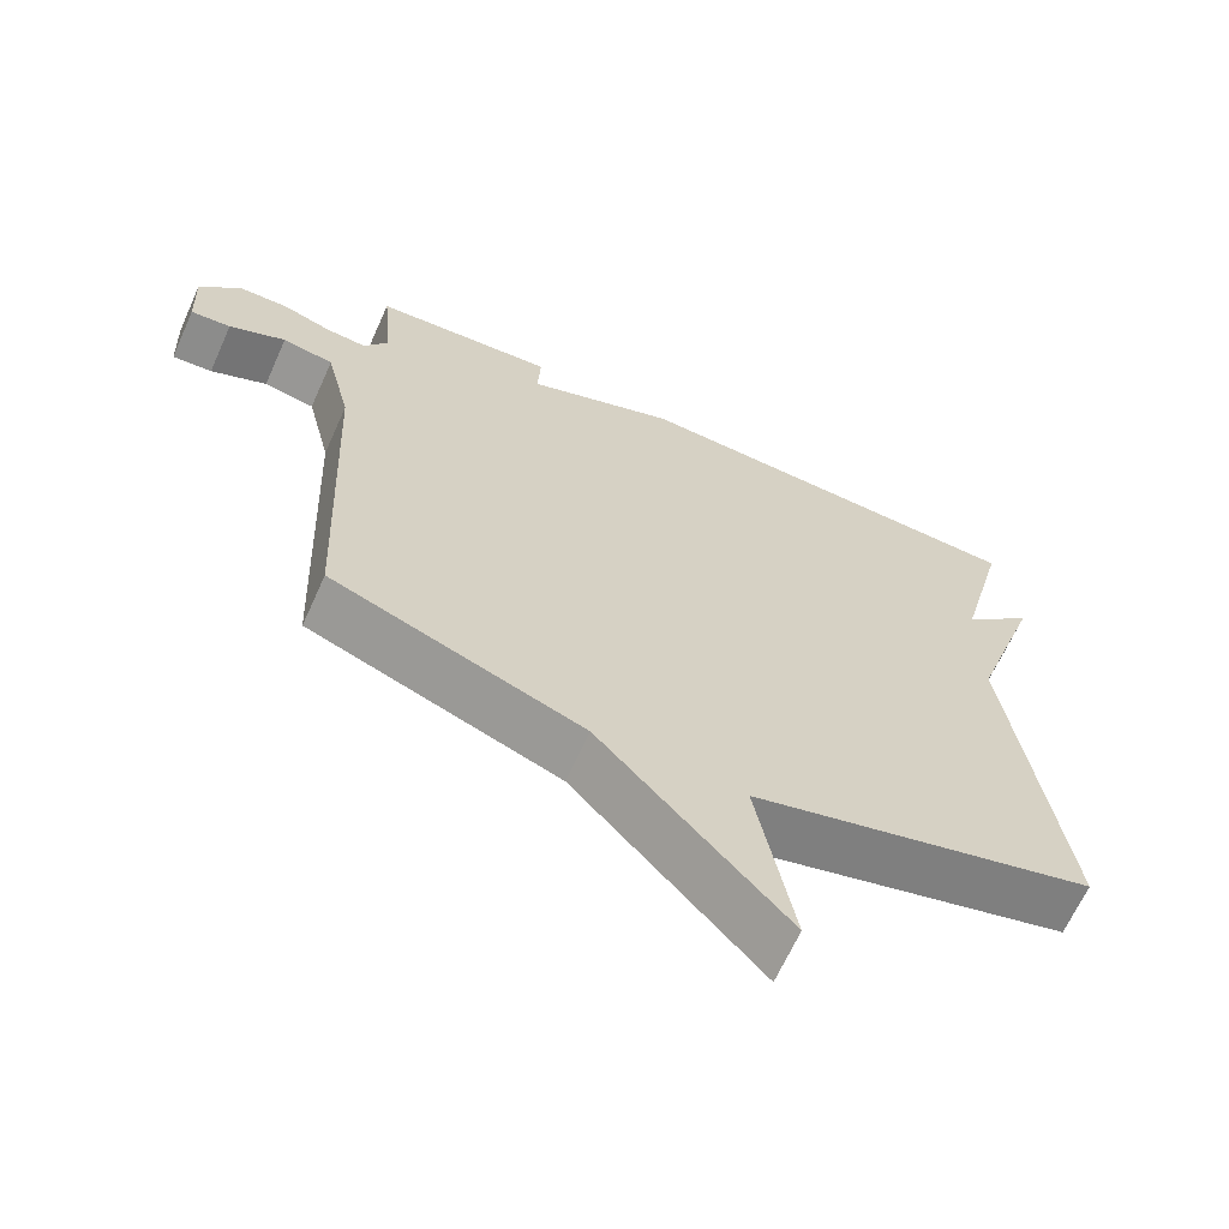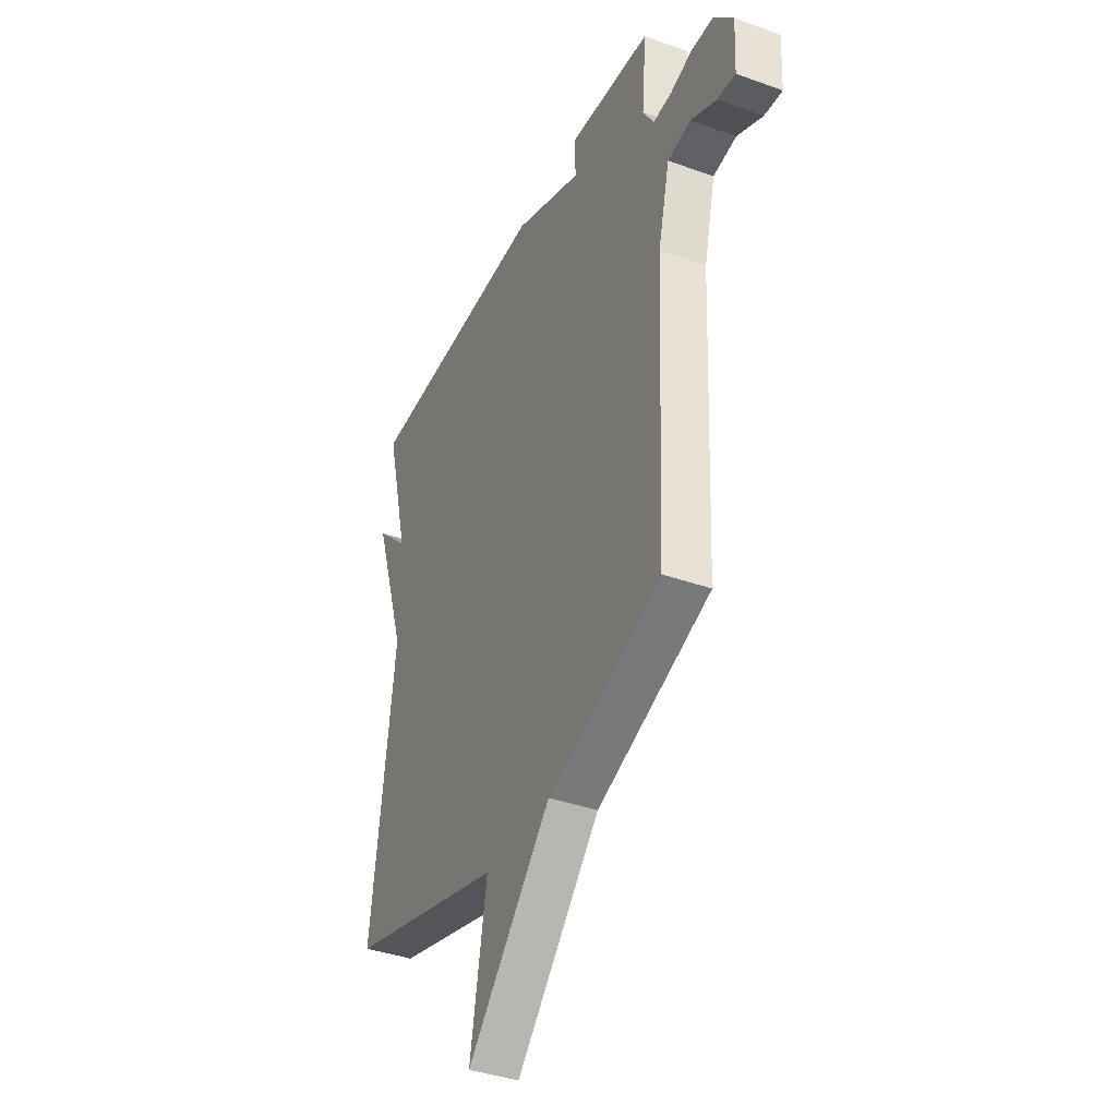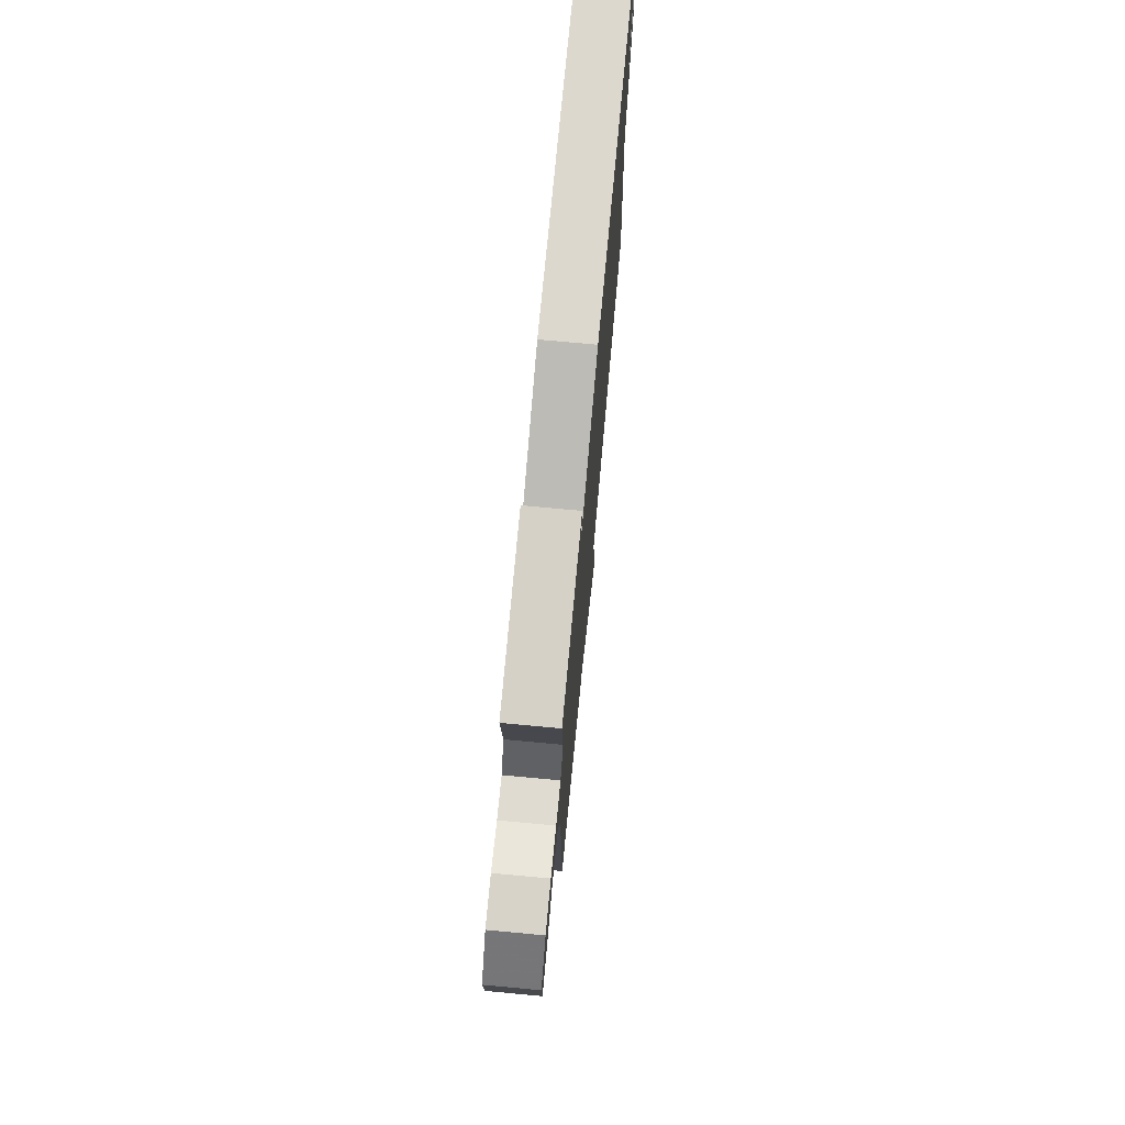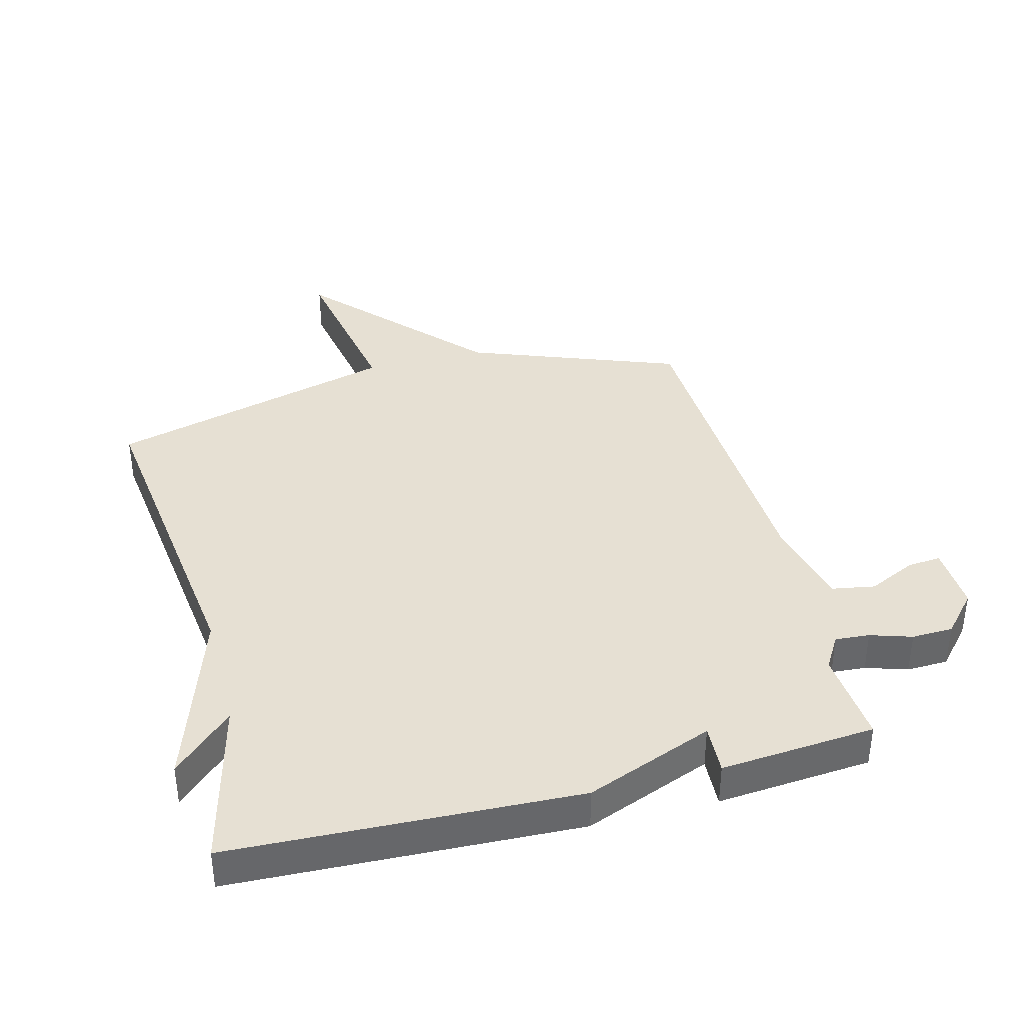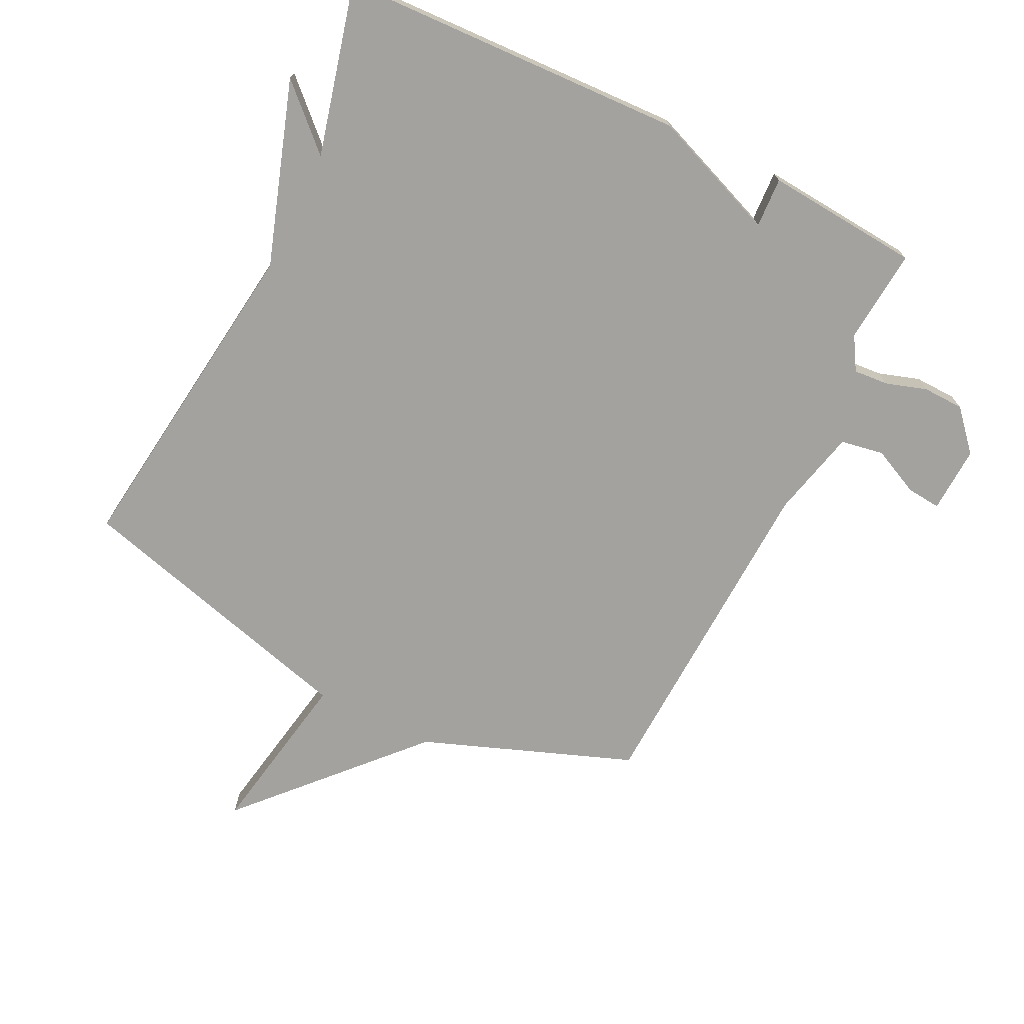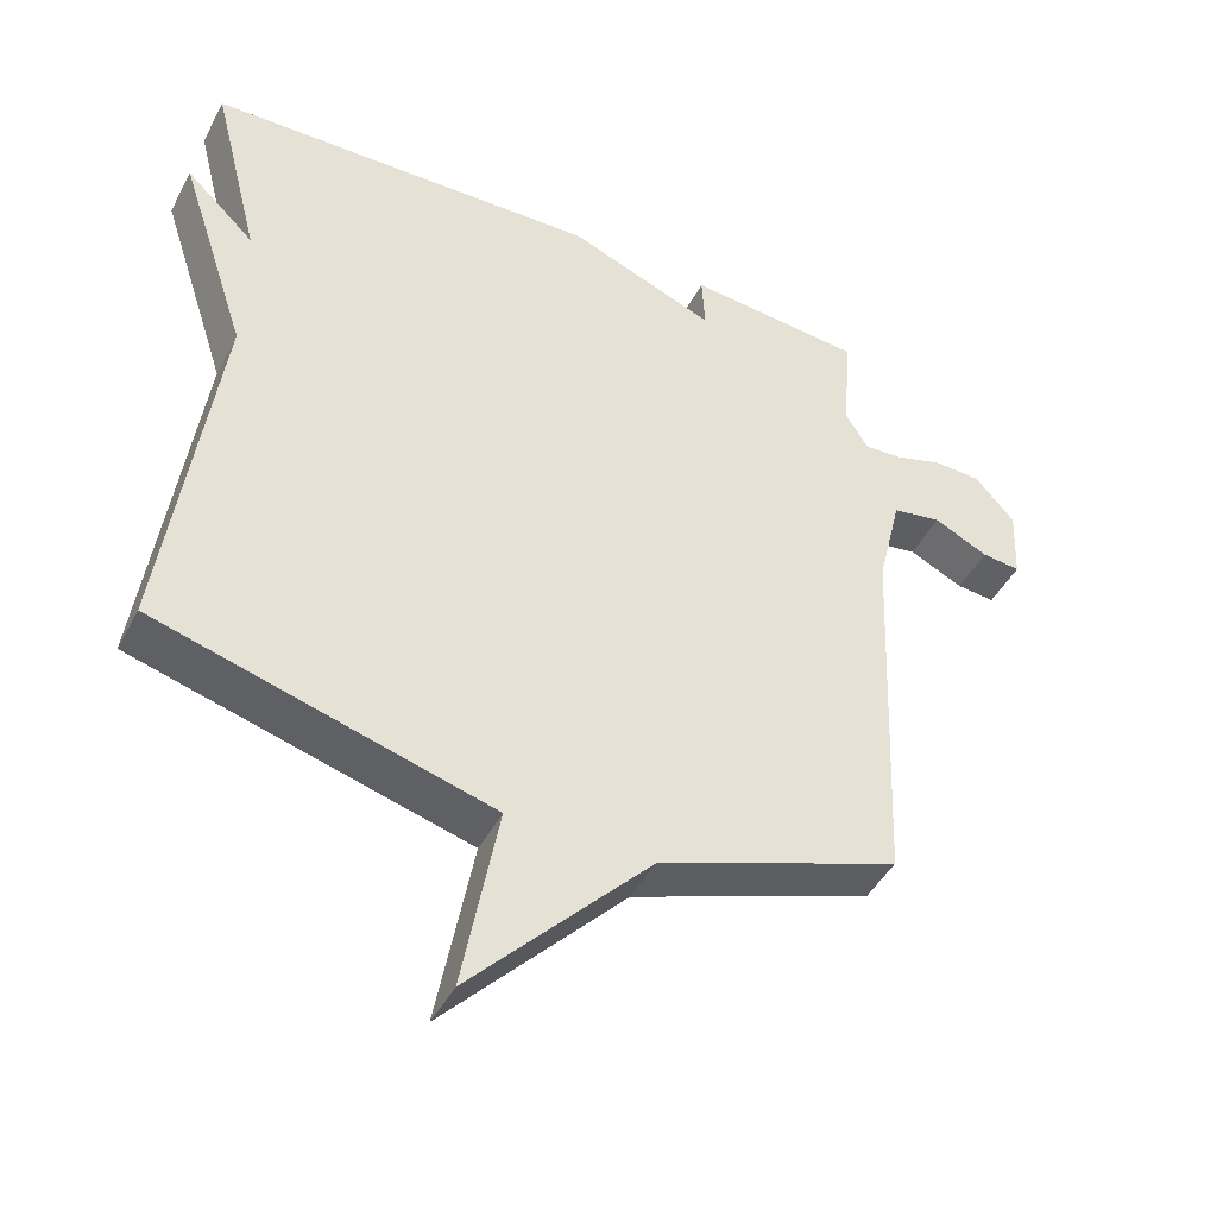
<metadata>
{"format":"obj","ext":"obj","renderer":"f3d","projection":"perspective","resolution":1024,"background":"white","views":[{"elev":-65.9,"azim":155.7,"up":"+Z"},{"elev":-38.4,"azim":65.6,"up":"+Z"},{"elev":74.3,"azim":95.3,"up":"+Z"},{"elev":38.4,"azim":-14.5,"up":"+Y"},{"elev":-72.4,"azim":-26.1,"up":"+Y"},{"elev":-45.3,"azim":-26.5,"up":"+Z"}]}
</metadata>
<code>
v 0.5 0.07 0.5
v 0.487 0.07 0.349
v 0.519 0.07 0.296
v 0.574 0.07 0.3
v 0.64 0.07 0.321
v 0.706 0.07 0.319
v 0.762 0.07 0.256
v 0.757 0.07 0.15
v 0.703 0.07 0.155
v 0.627 0.07 0.191
v 0.558 0.07 0.179
v 0.524 0.07 0.038
v 0.5 0.07 -0.5
v 0.163 0.07 -0.626
v -0.086 0.07 -0.896
v -0.037 0.07 -0.626
v -0.5 0.07 -0.5
v -0.432 0.07 0.029
v -0.528 0.07 0.321
v -0.432 0.07 0.229
v -0.5 0.07 0.5
v 0.053 0.07 0.521
v 0.257 0.07 0.441
v 0.253 0.07 0.521
v 0.5 0 0.5
v 0.487 0 0.349
v 0.519 0 0.296
v 0.574 0 0.3
v 0.64 0 0.321
v 0.706 0 0.319
v 0.762 0 0.256
v 0.757 0 0.15
v 0.703 0 0.155
v 0.627 0 0.191
v 0.558 0 0.179
v 0.524 0 0.038
v 0.5 0 -0.5
v 0.163 0 -0.626
v -0.086 0 -0.896
v -0.037 0 -0.626
v -0.5 0 -0.5
v -0.432 0 0.029
v -0.528 0 0.321
v -0.432 0 0.229
v -0.5 0 0.5
v 0.053 0 0.521
v 0.257 0 0.441
v 0.253 0 0.521
f 23 24 1 2
f 23 2 3
f 22 23 3
f 21 22 3
f 20 21 3
f 18 19 20
f 18 20 3
f 18 3 4
f 17 18 4
f 16 17 4
f 14 15 16 4
f 12 13 14
f 11 12 14 4
f 5 6 7
f 4 5 7
f 11 4 7
f 10 11 7
f 7 8 9 10
f 26 25 48 47
f 27 26 47
f 27 47 46
f 27 46 45
f 27 45 44
f 44 43 42
f 27 44 42
f 28 27 42
f 28 42 41
f 28 41 40
f 28 40 39 38
f 38 37 36
f 28 38 36 35
f 31 30 29
f 31 29 28
f 31 28 35
f 31 35 34
f 34 33 32 31
f 1 25 26 2
f 2 26 27 3
f 3 27 28 4
f 4 28 29 5
f 5 29 30 6
f 6 30 31 7
f 7 31 32 8
f 8 32 33 9
f 9 33 34 10
f 10 34 35 11
f 11 35 36 12
f 12 36 37 13
f 13 37 38 14
f 14 38 39 15
f 15 39 40 16
f 16 40 41 17
f 17 41 42 18
f 18 42 43 19
f 19 43 44 20
f 20 44 45 21
f 21 45 46 22
f 22 46 47 23
f 23 47 48 24
f 24 48 25 1

</code>
